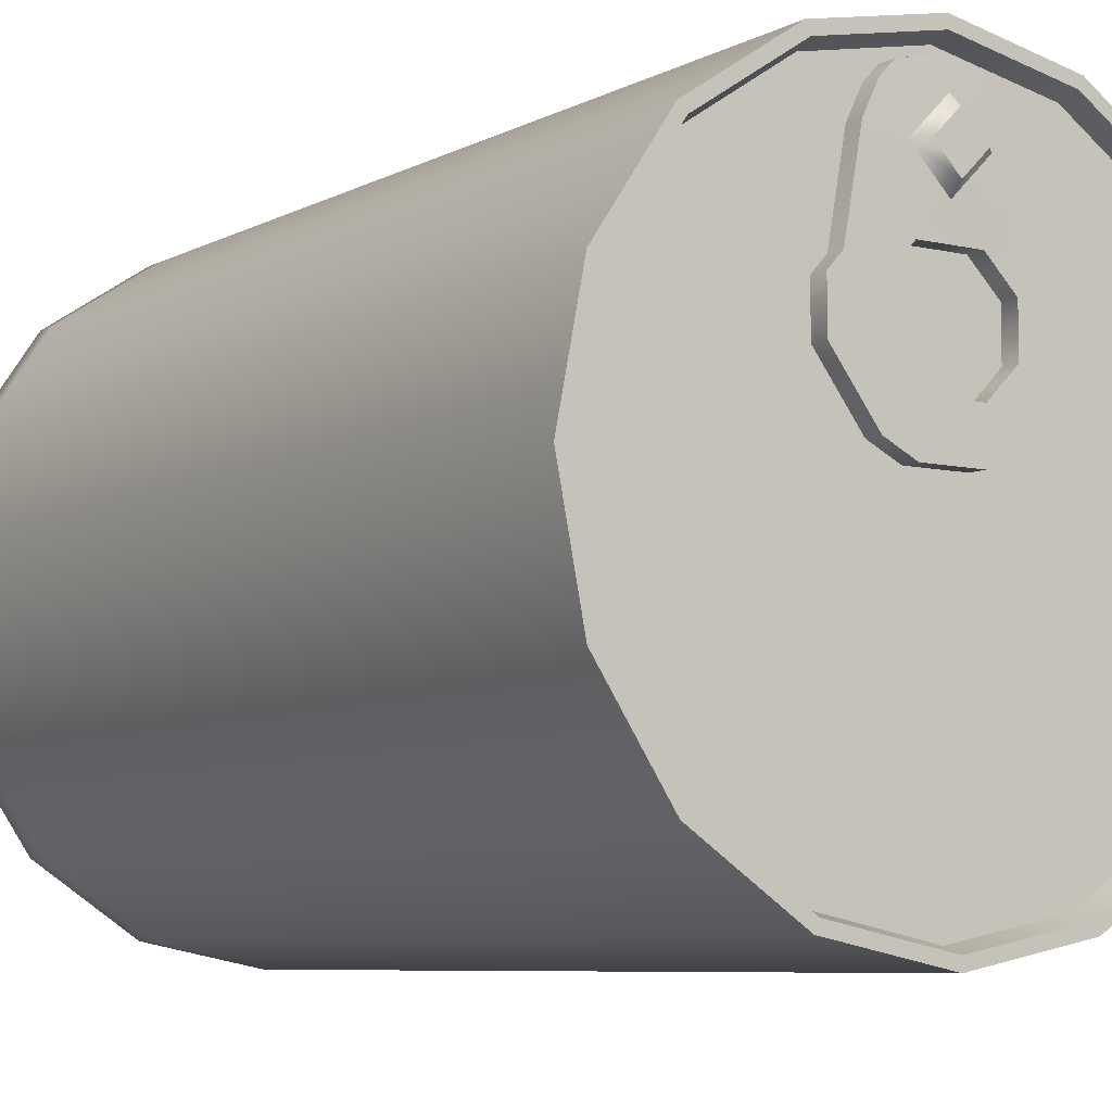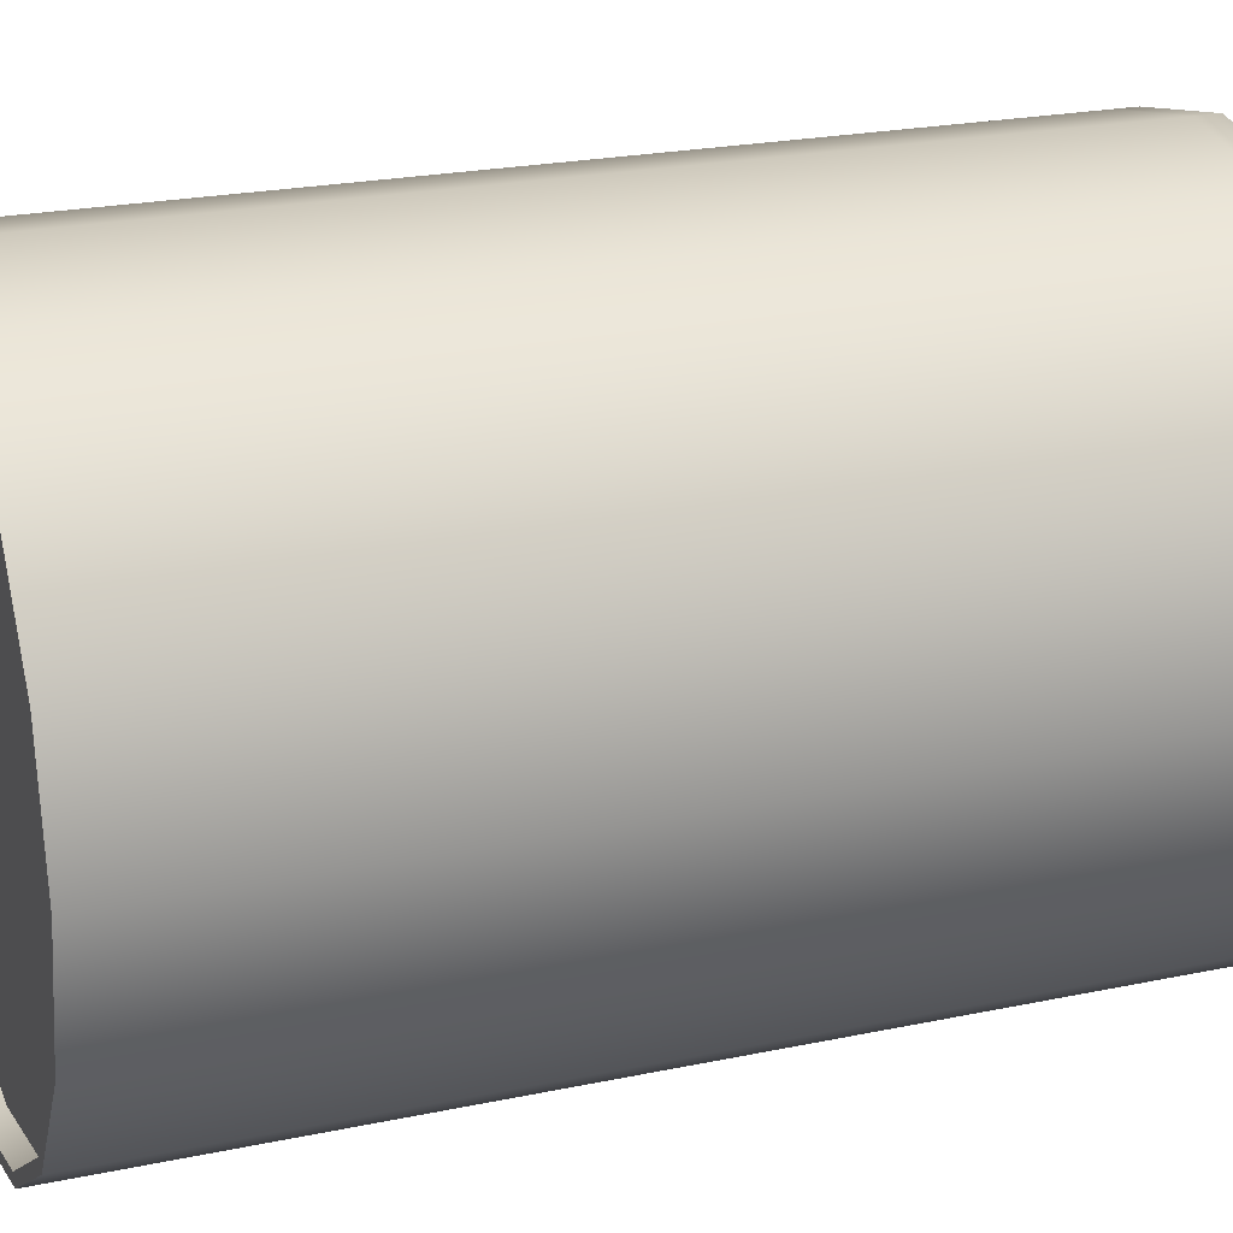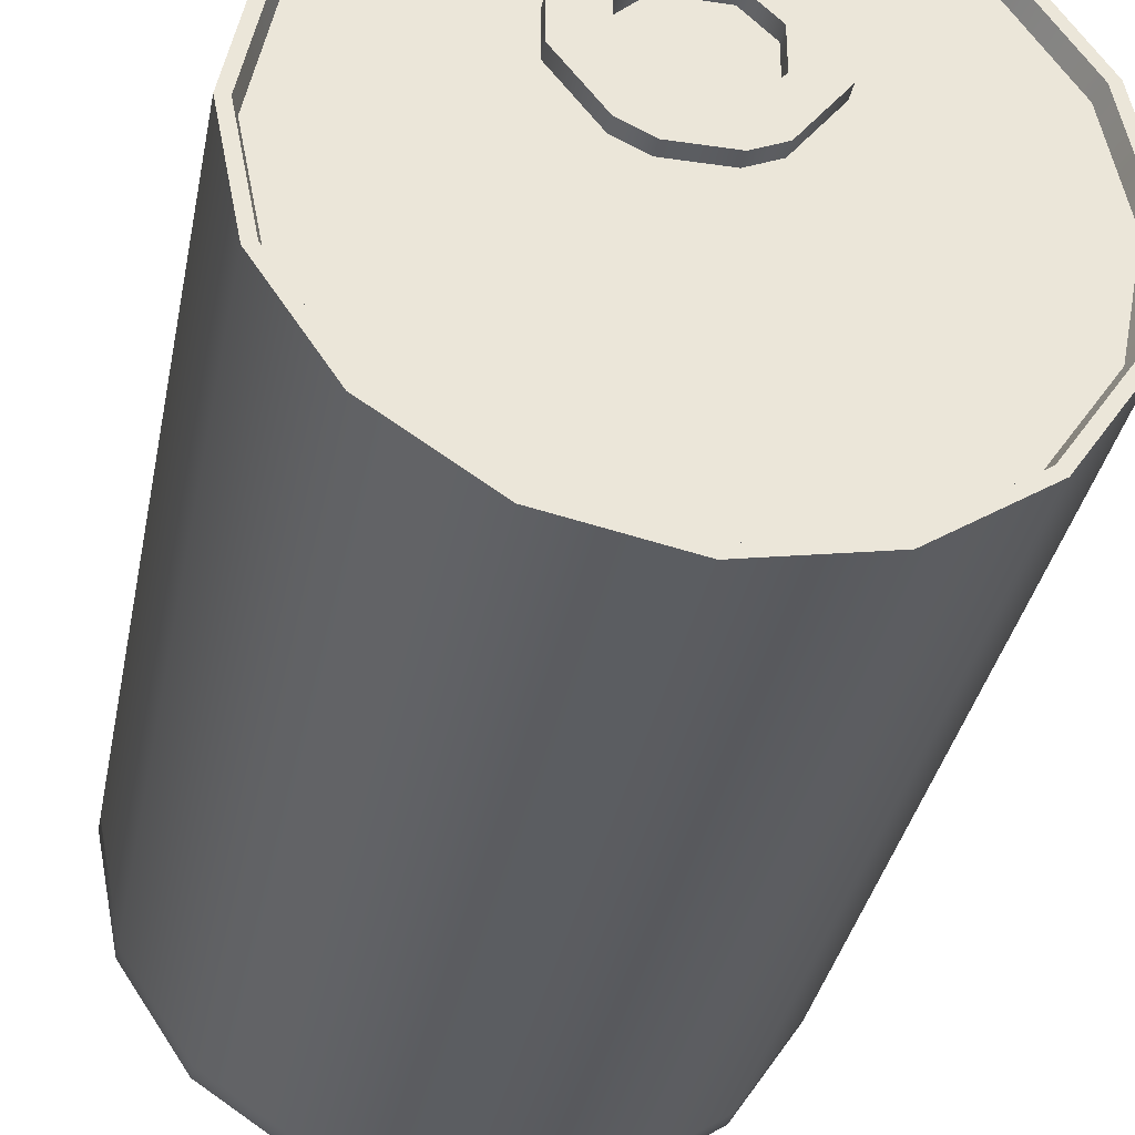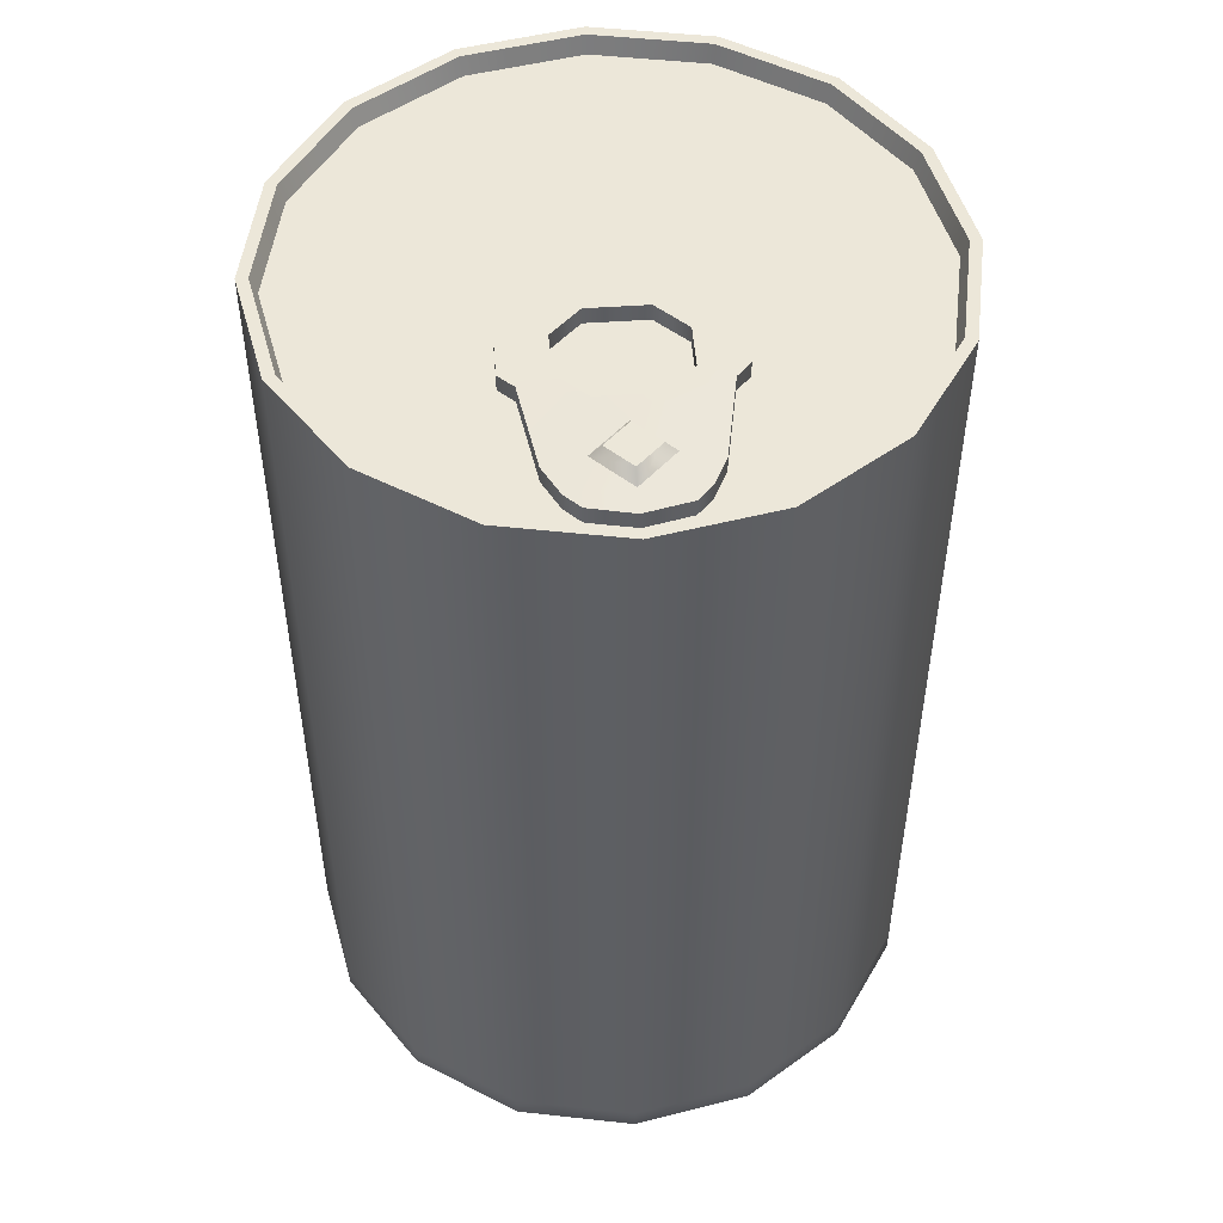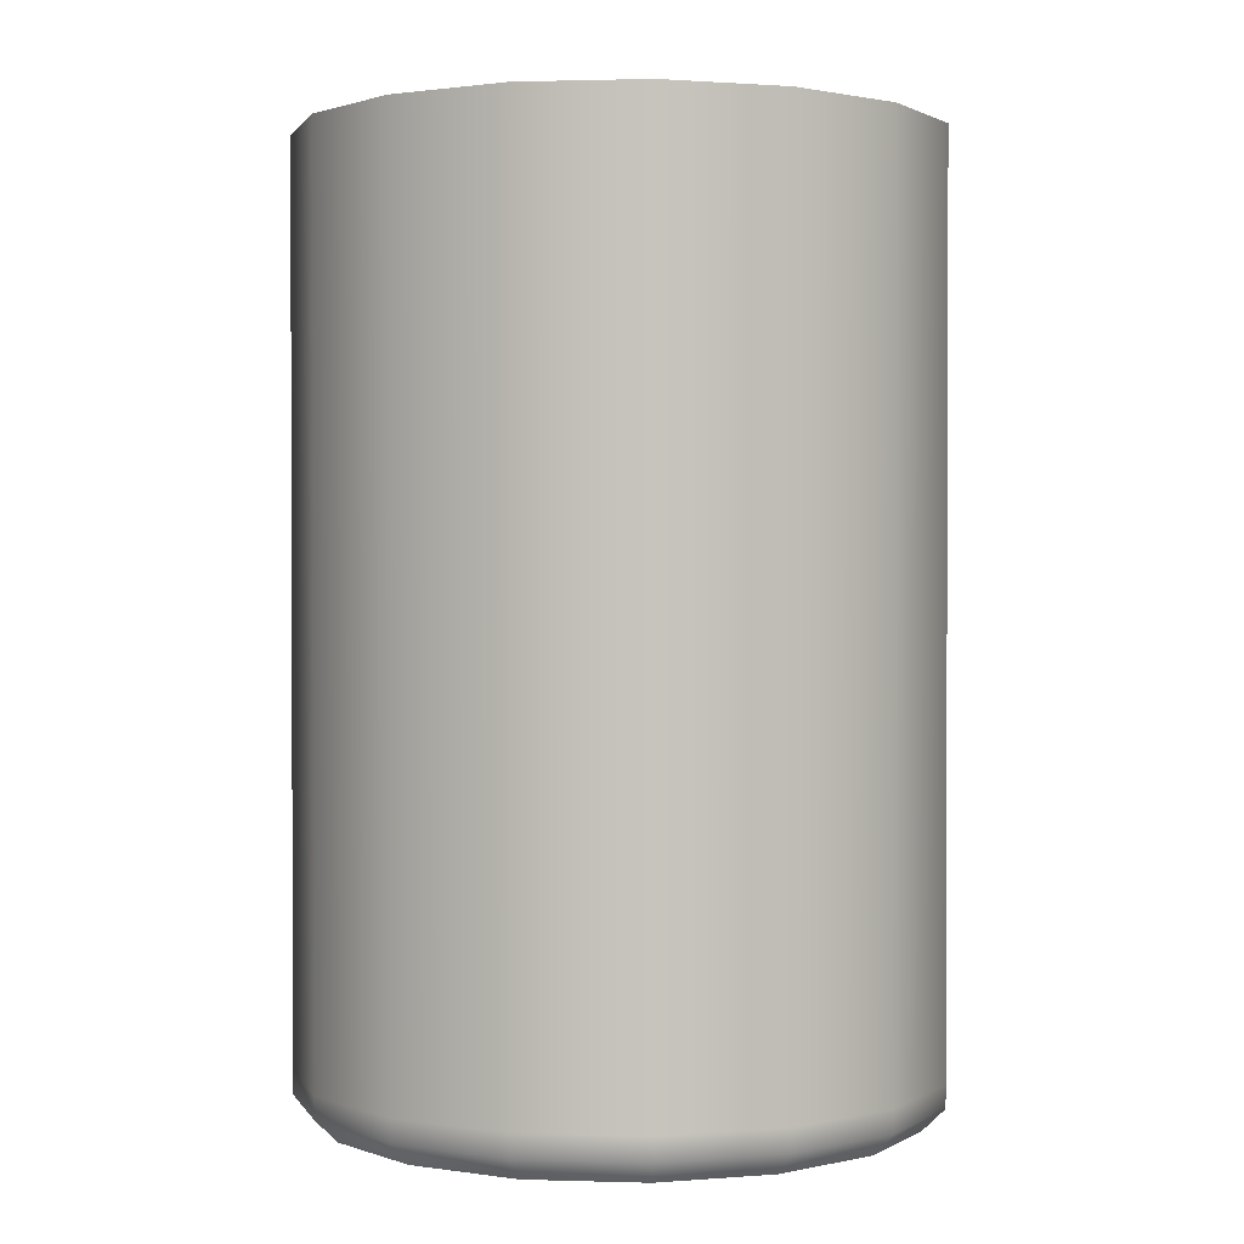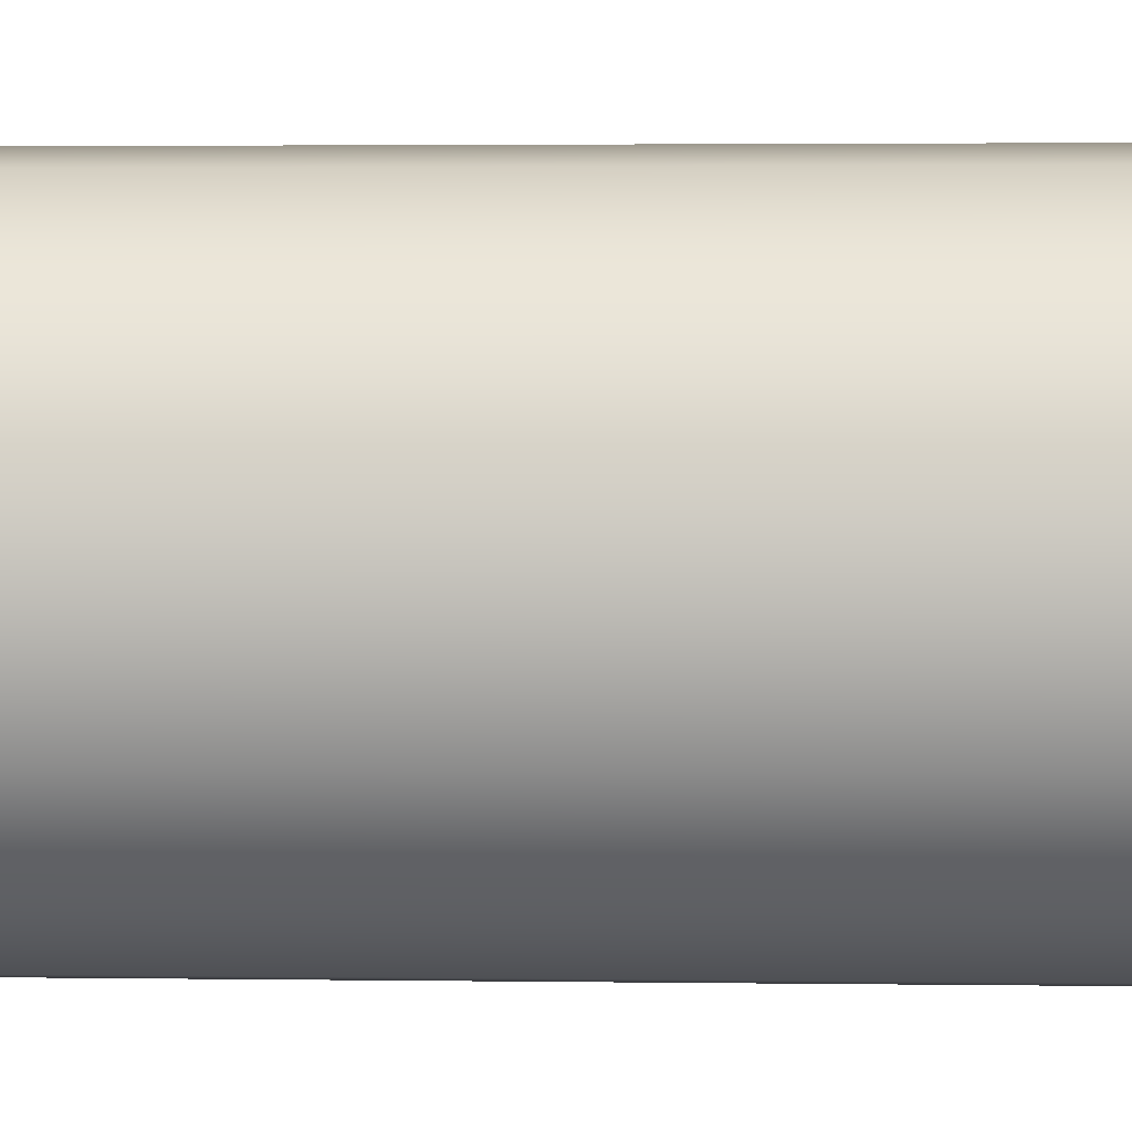
<metadata>
{"format":"obj","ext":"obj","renderer":"f3d","projection":"perspective","resolution":1024,"background":"white","views":[{"elev":-7.0,"azim":145.8,"up":"+Z"},{"elev":22.3,"azim":-110.2,"up":"+Z"},{"elev":-35.3,"azim":169.0,"up":"+Z"},{"elev":50.1,"azim":-4.4,"up":"+Y"},{"elev":1.2,"azim":175.0,"up":"+Y"},{"elev":3.1,"azim":-87.5,"up":"+Z"}]}
</metadata>
<code>
o canned_food_mp_4
v 0 0.166 -0.05396
v 0.02065 0.166 -0.04985
v 0.03816 0.166 -0.03816
v 0.04985 0.166 -0.02065
v 0.05396 0.166 0
v 0.04985 0.166 0.02065
v 0.03816 0.166 0.03816
v 0.02065 0.166 0.04985
v 0 0.166 0.05396
v -0.02065 0.166 0.04985
v -0.03816 0.166 0.03816
v -0.04985 0.166 0.02065
v -0.05396 0.166 0
v -0.04985 0.166 -0.02065
v -0.03816 0.166 -0.03816
v -0.02065 0.166 -0.04985
v 0.02143 0.166 -0.05174
v 0 0.166 -0.056
v 0.0396 0.166 -0.0396
v 0.05174 0.166 -0.02143
v 0.056 0.166 0
v 0.05174 0.166 0.02143
v 0.0396 0.166 0.0396
v 0.02143 0.166 0.05174
v 0 0.166 0.056
v -0.02143 0.166 0.05174
v -0.0396 0.166 0.0396
v -0.05174 0.166 0.02143
v -0.056 0.166 0
v -0.05174 0.166 -0.02143
v -0.0396 0.166 -0.0396
v -0.02143 0.166 -0.05174
v 0.02024 0.1628 -0.04886
v -0 0.1628 -0.05288
v 0.03739 0.1628 -0.03739
v 0.04886 0.1628 -0.02024
v 0.05288 0.1628 0
v 0.04886 0.1628 0.02024
v 0.03739 0.1628 0.03739
v 0.02024 0.1628 0.04886
v -0 0.1628 0.05288
v -0.02024 0.1628 0.04886
v -0.03739 0.1628 0.03739
v -0.04886 0.1628 0.02024
v -0.05288 0.1628 0
v -0.04886 0.1628 -0.02024
v -0.03739 0.1628 -0.03739
v -0.02024 0.1628 -0.04886
v 0 0.004 -0.056
v 0.02143 0.004 -0.05174
v 0.0396 0.004 -0.0396
v 0.05174 0.004 -0.02143
v 0.056 0.004 0
v 0.05174 0.004 0.02143
v 0.0396 0.004 0.0396
v 0.02143 0.004 0.05174
v 0 0.004 0.056
v -0.02143 0.004 0.05174
v -0.0396 0.004 0.0396
v -0.05174 0.004 0.02143
v -0.056 0.004 0
v -0.05174 0.004 -0.02143
v -0.0396 0.004 -0.0396
v -0.02143 0.004 -0.05174
v 0 0 -0.05192
v 0.01987 0 -0.04797
v 0.03671 0 -0.03671
v 0.04797 0 -0.01987
v 0.05192 0 0
v 0.04797 -0 0.01987
v 0.03671 -0 0.03671
v 0.01987 -0 0.04797
v 0 -0 0.05192
v -0.01987 -0 0.04797
v -0.03671 -0 0.03671
v -0.04797 -0 0.01987
v -0.05192 0 0
v -0.04797 0 -0.01987
v -0.03671 0 -0.03671
v -0.01987 0 -0.04797
v 0 0.162 -0.056
v 0.02143 0.162 -0.05174
v 0.0396 0.162 -0.0396
v 0.05174 0.162 -0.02143
v 0.056 0.162 0
v 0.05174 0.162 0.02143
v 0.0396 0.162 0.0396
v 0.02143 0.162 0.05174
v 0 0.162 0.056
v -0.02143 0.162 0.05174
v -0.0396 0.162 0.0396
v -0.05174 0.162 0.02143
v -0.056 0.162 0
v -0.05174 0.162 -0.02143
v -0.0396 0.162 -0.0396
v -0.02143 0.162 -0.05174
v 0.02143 0.008 -0.05174
v 0.0396 0.008 -0.0396
v 0.05174 0.008 -0.02143
v 0.056 0.008 0
v 0.05174 0.008 0.02143
v 0.0396 0.008 0.0396
v 0.02143 0.008 0.05174
v 0 0.008 0.056
v -0.02143 0.008 0.05174
v -0.0396 0.008 0.0396
v -0.05174 0.008 0.02143
v -0.056 0.008 0
v -0.05174 0.008 -0.02143
v -0.0396 0.008 -0.0396
v -0.02143 0.008 -0.05174
v 0 0.008 -0.056
v -0.004975 0.1628 0.002166
v 0.005248 0.1628 0.002165
v 0.01069 0.1628 0.004821
v 0.01852 0.1628 0.01505
v 0.01852 0.1628 0.02301
v 0.016 0.1628 0.0258
v 0.01308 0.1628 0.04147
v 0.01056 0.1628 0.04665
v 0.008032 0.1628 0.04931
v -5.3e-05 0.1628 0.05117
v -0.007767 0.1628 0.04944
v -0.01042 0.1628 0.04678
v -0.01321 0.1628 0.04147
v -0.01572 0.1628 0.02554
v -0.01839 0.1628 0.02301
v -0.01839 0.1628 0.01518
v -0.01042 0.1628 0.004689
v -0.005174 0.1628 0.01009
v 0.005233 0.1628 0.01009
v 0.01054 0.1628 0.01529
v 0.01054 0.1628 0.02315
v 0.005232 0.1628 0.02824
v -0.005174 0.1628 0.02824
v -0.01037 0.1628 0.02315
v -0.01037 0.1628 0.01529
v -0.004975 0.1658 0.002166
v 0.005248 0.1658 0.002165
v 0.01069 0.1658 0.004821
v 0.01852 0.1658 0.01505
v 0.01852 0.1658 0.02301
v 0.016 0.1658 0.0258
v 0.01308 0.1658 0.04147
v 0.01056 0.1658 0.04665
v 0.008032 0.1658 0.04931
v -5.3e-05 0.1658 0.05117
v -0.007767 0.1658 0.04944
v -0.01042 0.1658 0.04678
v -0.01321 0.1658 0.04147
v -0.01572 0.1658 0.02554
v -0.01839 0.1658 0.02301
v -0.01839 0.1658 0.01518
v -0.01042 0.1658 0.004689
v 2e-06 0.166 0.04642
v -0.005174 0.1658 0.01009
v 0.005233 0.1658 0.01009
v 0.01054 0.1658 0.01529
v 0.01054 0.1658 0.02315
v 0.005232 0.1658 0.02824
v -0.005174 0.1658 0.02824
v -0.01037 0.1658 0.02315
v -0.01037 0.1658 0.01529
v 2e-06 0.166 0.03358
v 1e-06 0.168 0.03563
v 0.004373 0.168 0.04
v 0.006418 0.166 0.04
v 1e-06 0.168 0.04437
v -0.004377 0.168 0.04
v -0.006424 0.166 0.04
f 83 82 17 19
f 84 83 19 20
f 57 56 103 104
f 98 97 82 83
f 55 54 101 102
f 88 87 23 24
f 89 88 24 25
f 90 89 25 26
f 91 90 26 27
f 93 92 28 29
f 105 104 89 90
f 52 68 67 51
f 104 103 88 89
f 18 32 16 1
f 27 11 12 28
f 29 28 12 13
f 19 3 4 20
f 31 15 16 32
f 18 1 2 17
f 25 24 8 9
f 17 2 3 19
f 23 22 6 7
f 25 9 10 26
f 108 107 92 93
f 42 43 11 10
f 35 3 2 33
f 48 34 1 16
f 43 44 12 11
f 33 2 1 34
f 40 41 9 8
f 40 8 7 39
f 42 10 9 41
f 47 15 14 46
f 39 7 6 38
f 46 14 13 45
f 47 48 16 15
f 45 13 12 44
f 38 6 5 37
f 35 36 4 3
f 21 5 6 22
f 29 13 14 30
f 21 20 4 5
f 31 30 14 15
f 42 41 40
f 53 69 68 52
f 59 75 74 58
f 63 79 78 62
f 49 65 80 64
f 62 78 77 61
f 60 76 75 59
f 57 73 72 56
f 54 70 69 53
f 50 66 65 49
f 56 72 71 55
f 63 64 80 79
f 57 58 74 73
f 61 77 76 60
f 55 71 70 54
f 51 67 66 50
f 23 7 8 24
f 26 10 11 27
f 58 57 104 105
f 22 86 85 21
f 101 100 85 86
f 111 110 95 96
f 96 95 31 32
f 97 112 81 82
f 94 93 29 30
f 112 111 96 81
f 110 109 94 95
f 109 108 93 94
f 103 102 87 88
f 59 58 105 106
f 102 101 86 87
f 62 61 108 109
f 110 63 62 109
f 108 61 60 107
f 56 55 102 103
f 85 84 20 21
f 49 64 111 112
f 54 53 100 101
f 52 51 98 99
f 53 52 99 100
f 64 63 110 111
f 51 50 97 98
f 87 86 22 23
f 107 106 91 92
f 50 49 112 97
f 99 98 83 84
f 95 94 30 31
f 100 99 84 85
f 82 81 18 17
f 81 96 32 18
f 92 91 27 28
f 60 59 106 107
f 106 105 90 91
f 36 37 5 4
f 147 146 155 148
f 143 142 159 160
f 144 143 160 167
f 170 164 161
f 164 167 160
f 149 148 155 170
f 160 161 164
f 145 144 167
f 167 155 146 145
f 170 150 149
f 150 170 161 151
f 163 156 138 154
f 158 141 140
f 152 162 163 153
f 152 151 161 162
f 154 153 163
f 159 142 141 158
f 146 121 120 145
f 147 122 121 146
f 148 123 122 147
f 156 130 131 157
f 149 124 123 148
f 152 127 126 151
f 163 137 130 156
f 157 131 132 158
f 150 125 124 149
f 144 119 118 143
f 159 133 134 160
f 145 120 119 144
f 139 114 113 138
f 139 140 115 114
f 162 136 137 163
f 160 134 135 161
f 141 116 115 140
f 156 157 139 138
f 154 129 128 153
f 161 135 136 162
f 152 153 128 127
f 142 117 116 141
f 138 113 129 154
f 143 118 117 142
f 159 158 132 133
f 151 126 125 150
f 165 169 168 166
f 165 166 167 164
f 166 168 155 167
f 168 169 170 155
f 169 165 164 170
f 140 139 157 158
f 34 48 33
f 48 47 35 33
f 47 46 36 35
f 46 45 37 36
f 45 44 38 37
f 44 43 39 38
f 43 42 40 39
f 74 72 73
f 75 71 72 74
f 76 70 71 75
f 77 69 70 76
f 78 68 69 77
f 67 68 78 79
f 66 67 79 80
f 65 66 80

</code>
